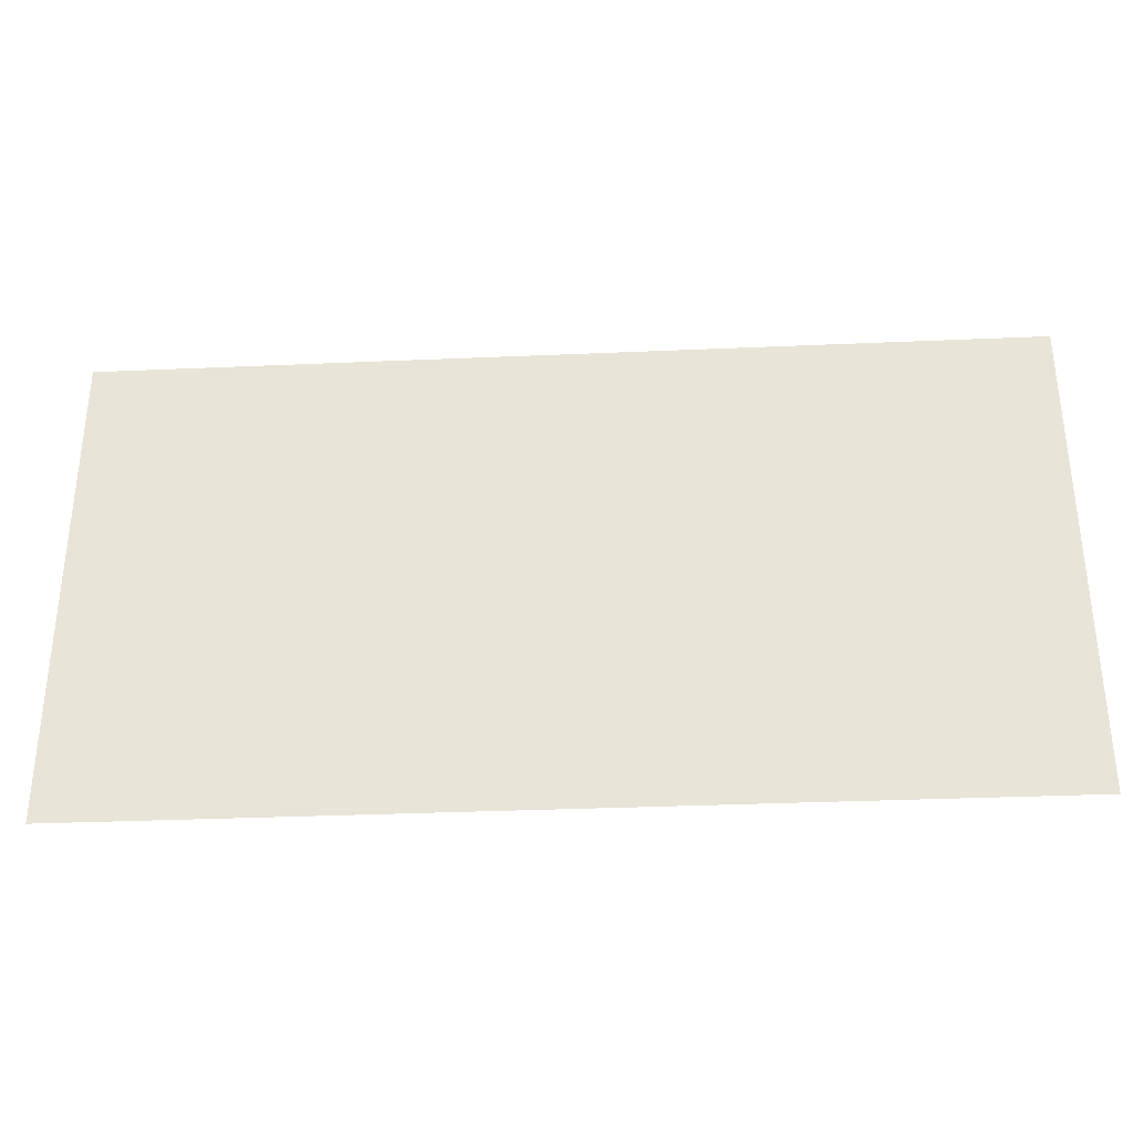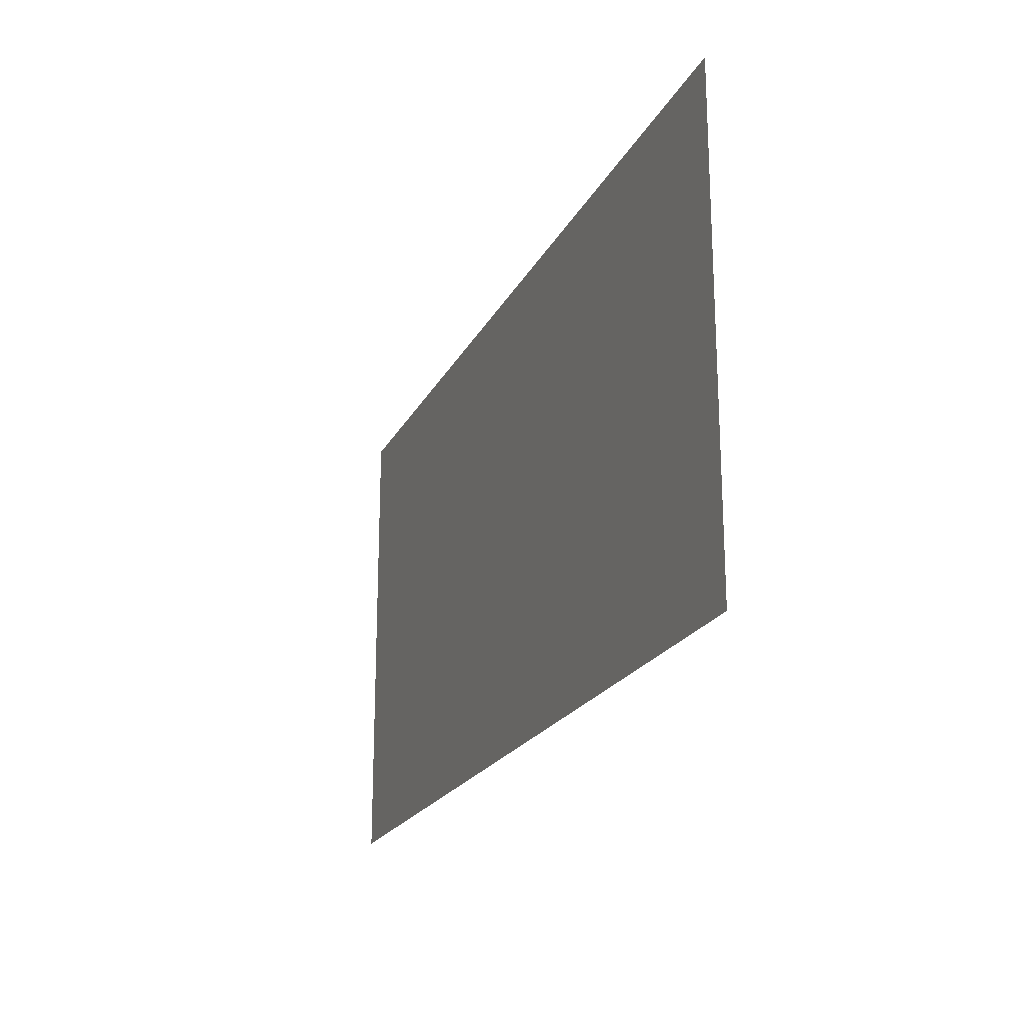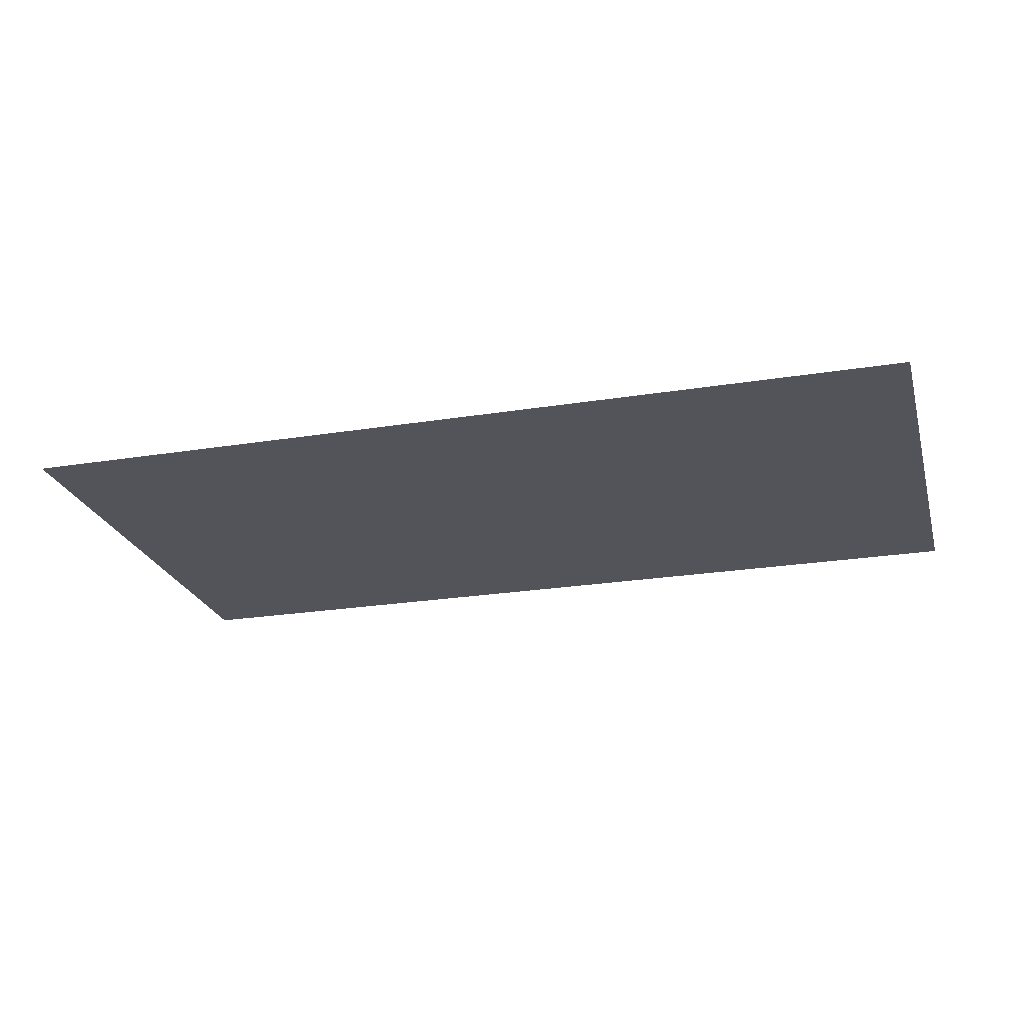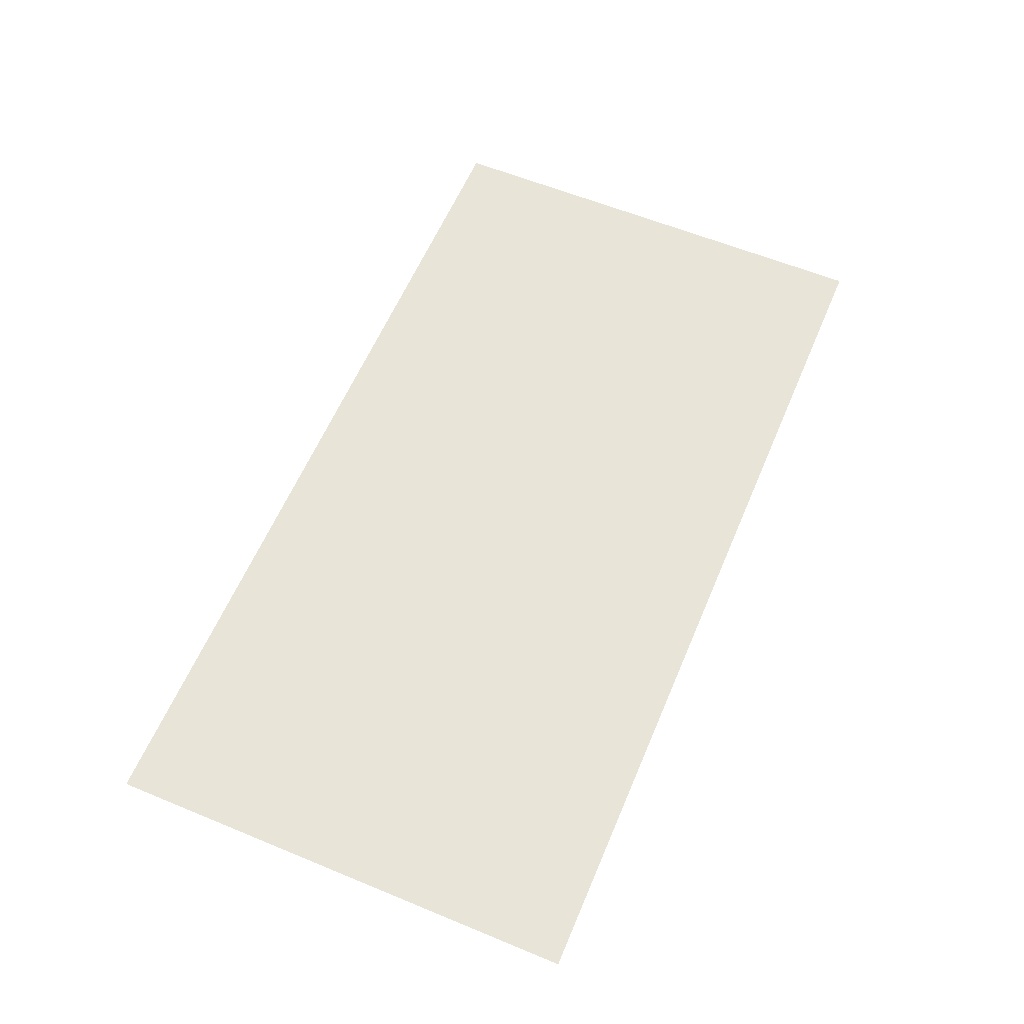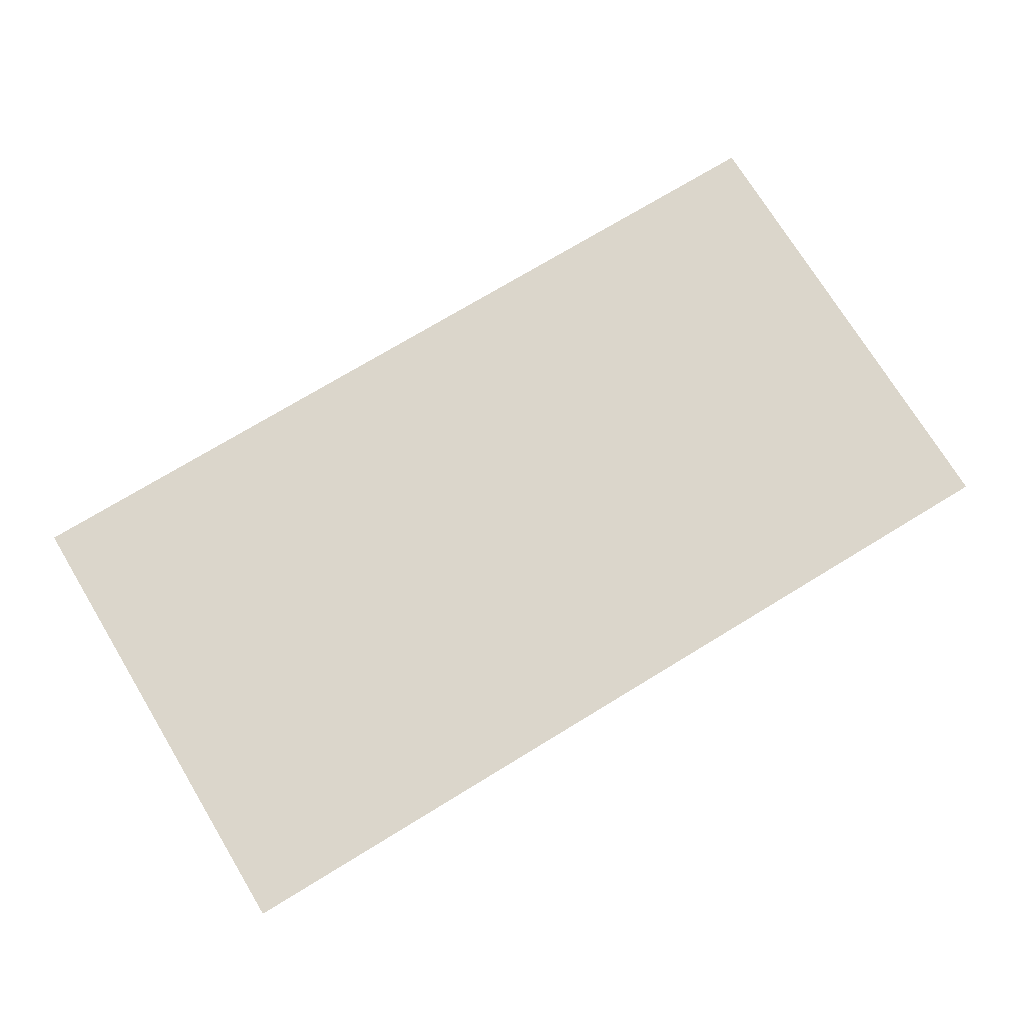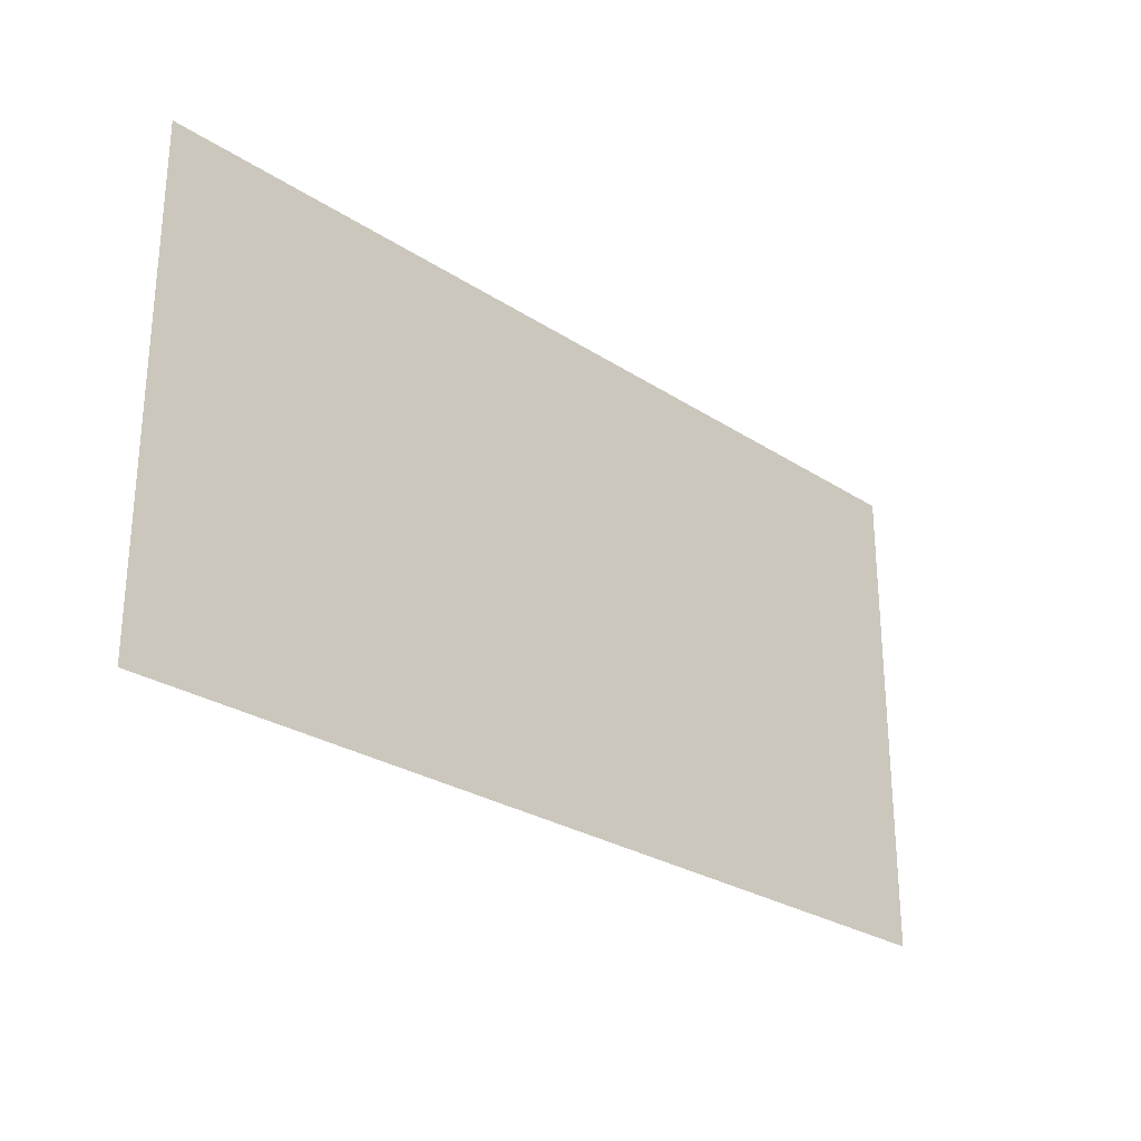
<metadata>
{"format":"obj","ext":"obj","renderer":"f3d","projection":"perspective","resolution":1024,"background":"white","views":[{"elev":-33.5,"azim":-176.6,"up":"+Y"},{"elev":-20.9,"azim":69.4,"up":"+Y"},{"elev":-23.8,"azim":-164.9,"up":"+Z"},{"elev":60.0,"azim":112.9,"up":"+Z"},{"elev":73.6,"azim":-31.3,"up":"+Z"},{"elev":-27.0,"azim":134.7,"up":"+Y"}]}
</metadata>
<code>
o CGM_Monitors_and_Sideboards_Screen_B_1_1/CGM_Monitors_and_Sideboards_Screen_B_1/mesh14/mesh14-geometry#mesh14-geometry
v -0.5101 0.0631 0.1481
v 0.5177 0.6085 0.1481
v 0.5177 0.0631 0.1481
v -0.5101 0.6085 0.1481
v 0.5177 0.0631 0.1506
v -0.5101 0.6085 0.1506
v 0.5177 0.6085 0.1506
v -0.5101 0.0631 0.1506
f 1 2 3
f 2 1 4
f 3 2 1
f 4 1 2
f 2 5 3
f 3 5 2
f 5 1 3
f 3 1 5
f 1 6 4
f 4 6 1
f 6 2 4
f 4 2 6
f 5 2 7
f 7 2 5
f 1 5 8
f 8 5 1
f 6 1 8
f 8 1 6
f 2 6 7
f 7 6 2
f 7 5 6
f 8 6 5
f 6 5 7
f 5 6 8

</code>
